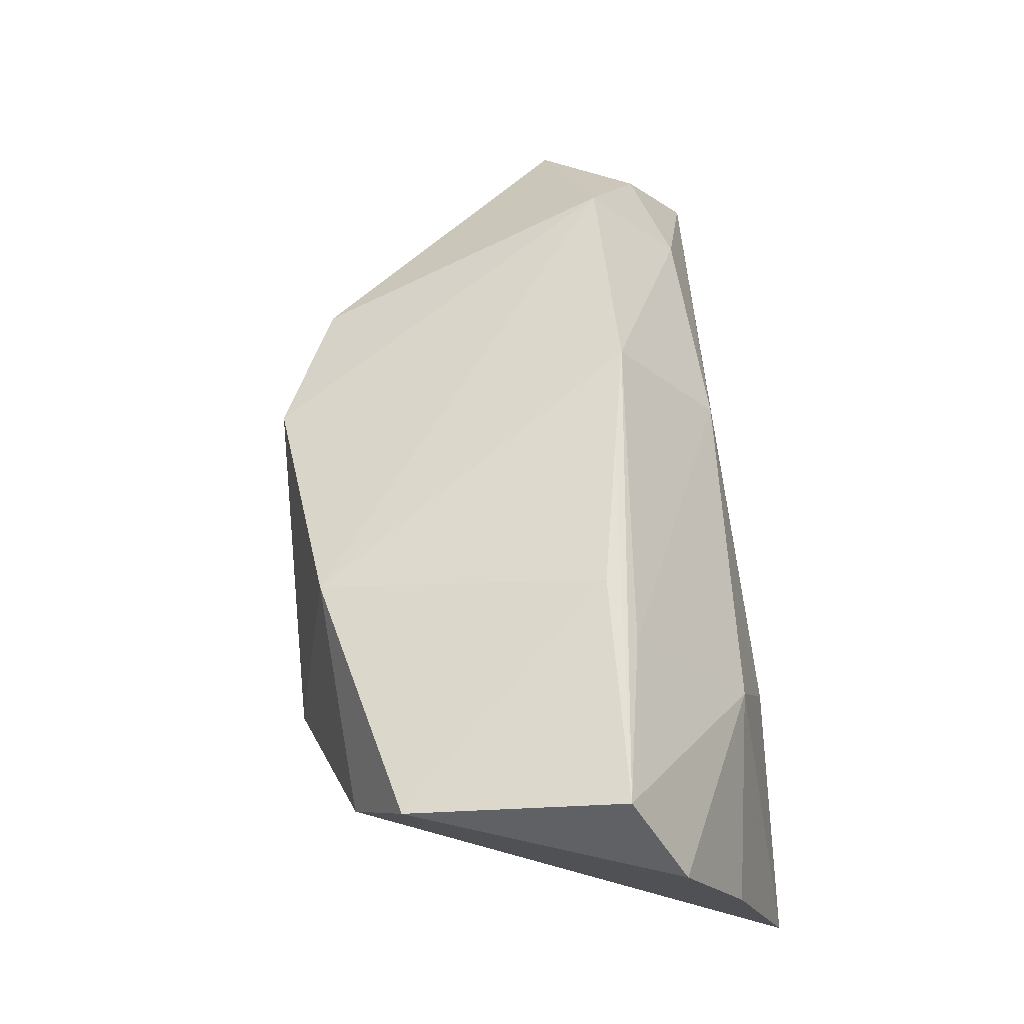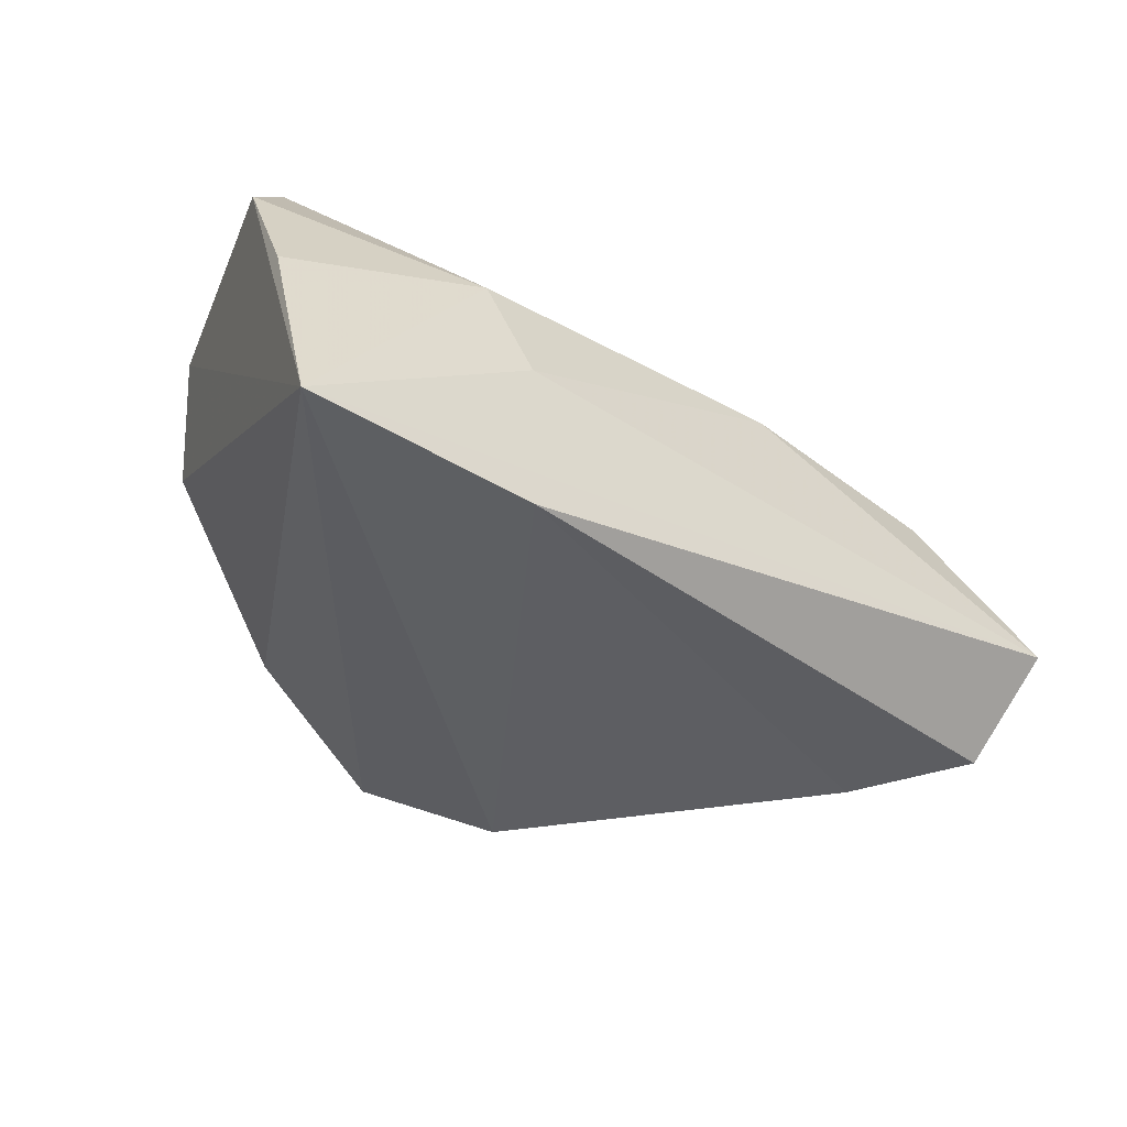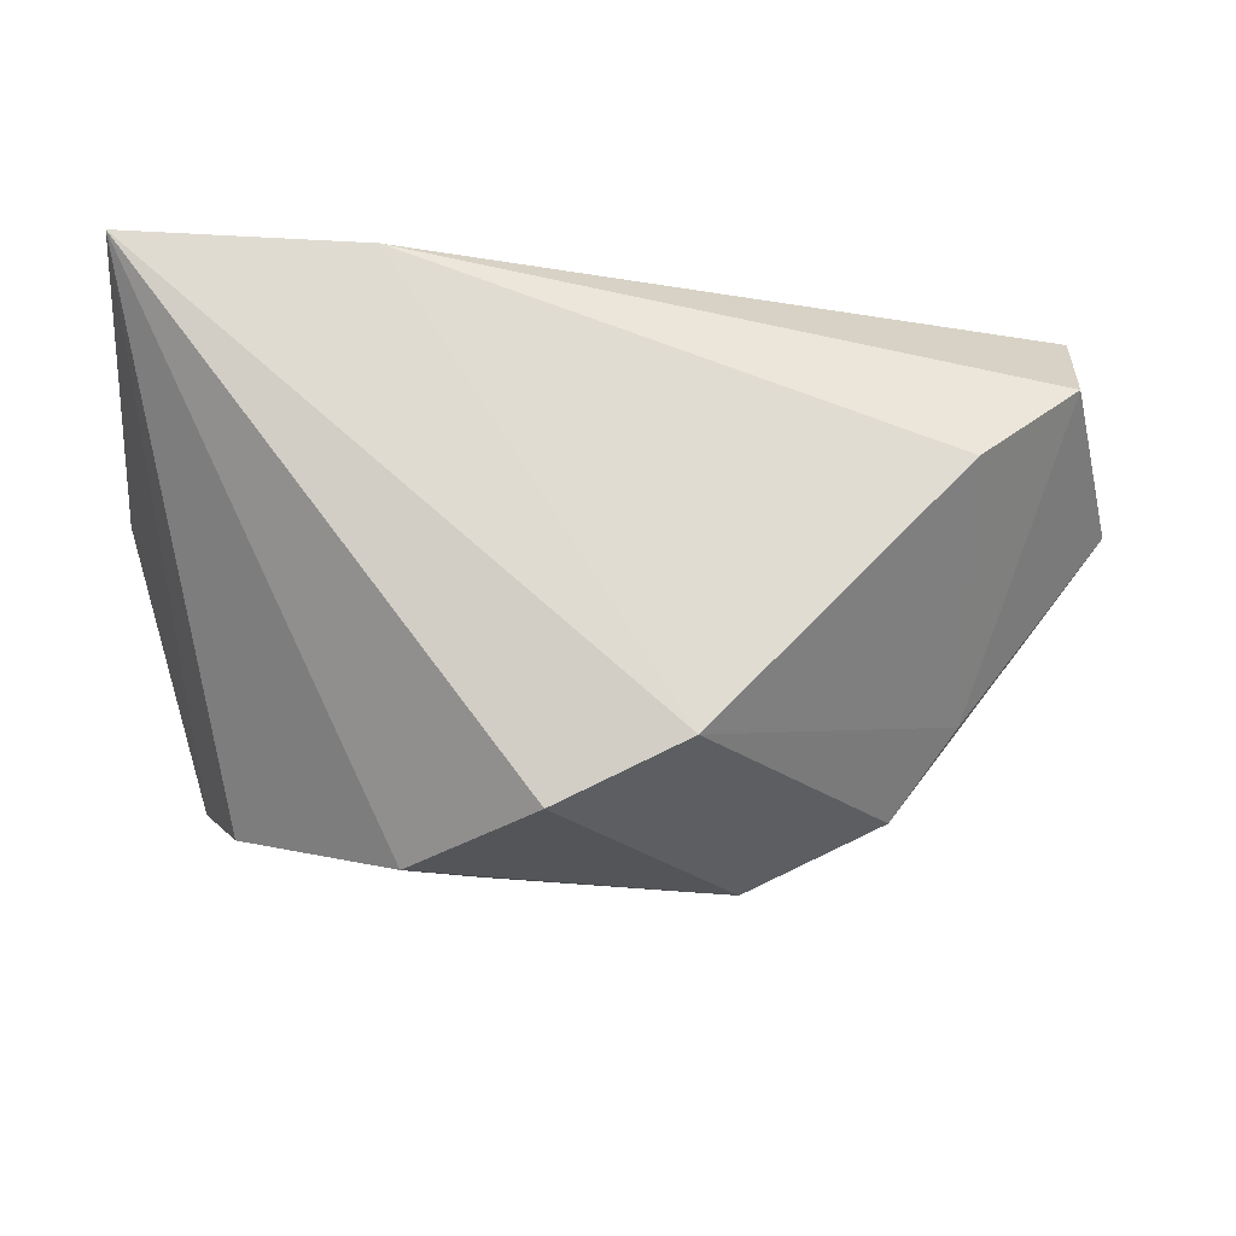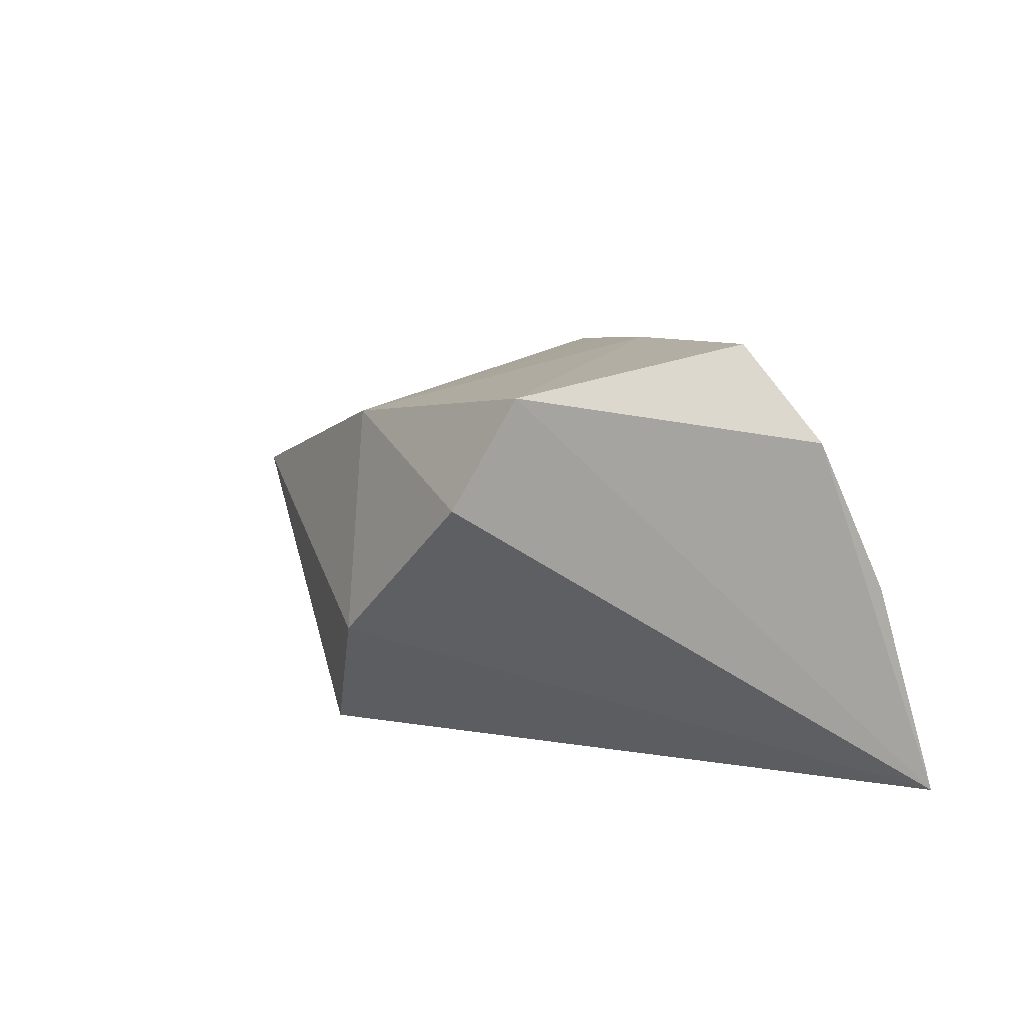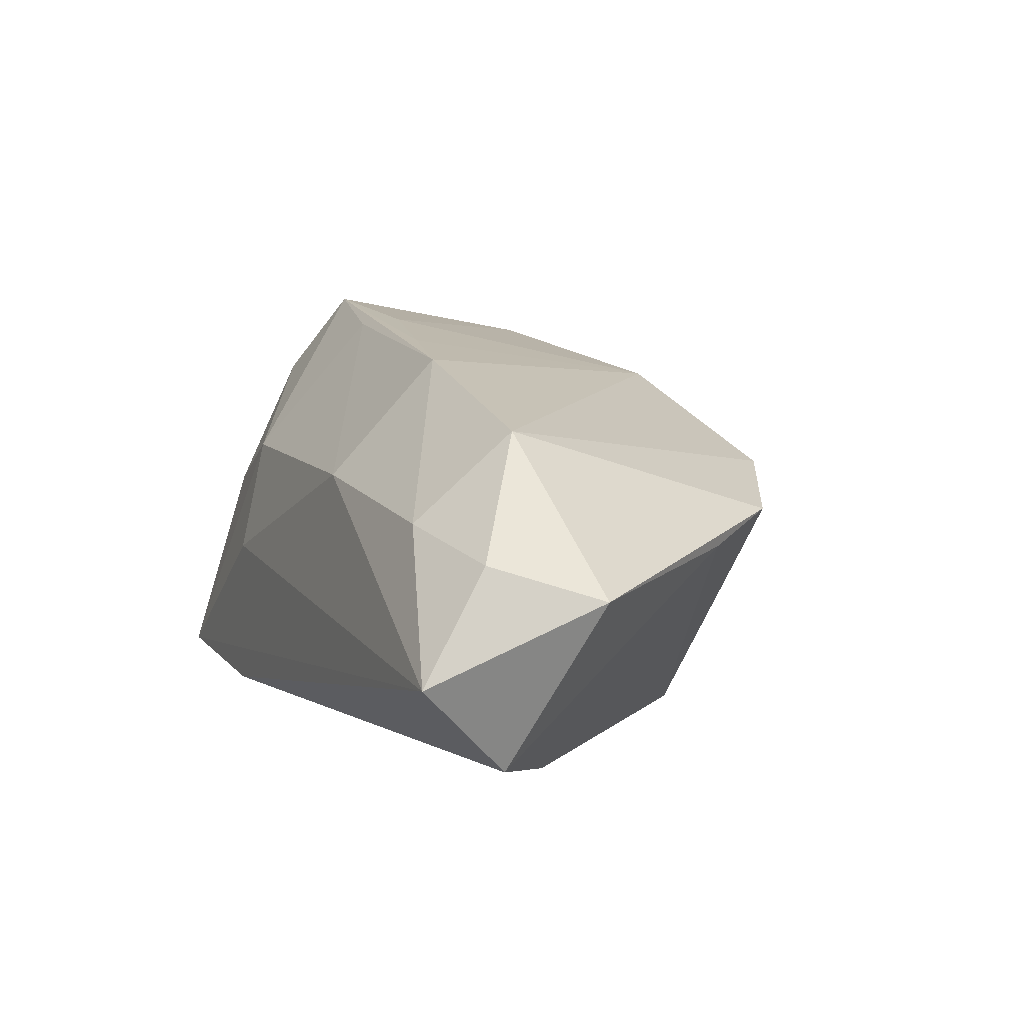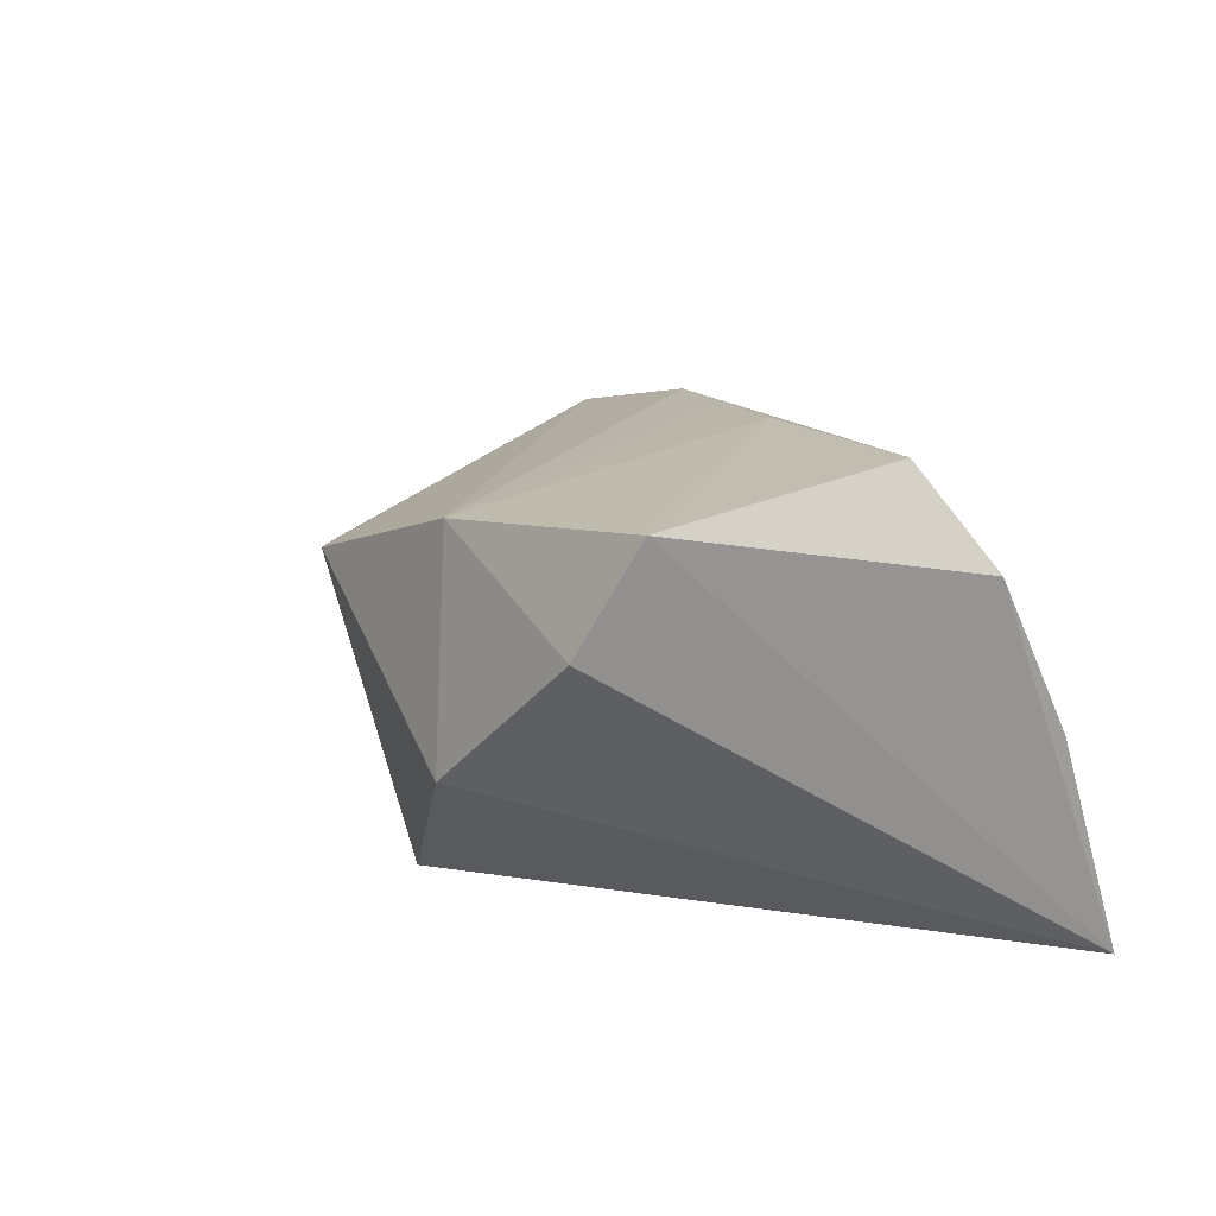
<metadata>
{"format":"obj","ext":"obj","renderer":"f3d","projection":"perspective","resolution":1024,"background":"white","views":[{"elev":67.6,"azim":83.4,"up":"+Z"},{"elev":-39.7,"azim":142.3,"up":"+Z"},{"elev":-18.9,"azim":174.0,"up":"+Y"},{"elev":10.0,"azim":67.5,"up":"+Z"},{"elev":9.4,"azim":-112.3,"up":"+Z"},{"elev":16.4,"azim":63.8,"up":"+Z"}]}
</metadata>
<code>
v -0.05619 0.01975 0.006054
v -0.01114 -0.02622 -0.02488
v -0.02064 -0.03508 0.01077
v 0.02325 0.02832 -0.02478
v -0.06419 0.007714 0.002354
v -0.04586 -0.01594 0.004095
v 0.009201 -0.03135 0.02071
v -0.04268 0.00685 -0.02331
v -0.05823 0.02832 -0.007491
v 0.05251 0.01115 0.01975
v 0.01566 0.005371 0.02958
v 0.04511 0.004464 0.03107
v 0.0527 0.01988 0.001599
v -0.04247 0.02376 0.009015
v 0.02378 0.008275 0.02842
v 0.01875 -0.03675 -0.00565
v 0.05256 0.02832 -0.02488
v -0.04588 0.01223 0.02011
v 0.02701 0.02344 0.01032
v -0.003057 0.0091 0.0279
v -0.01463 0.02515 0.01132
v 0.04179 -0.0234 0.02545
v 0.02337 0.02786 -0.004484
v -0.05588 0.01726 -0.01894
v -0.03775 -0.02698 0.007047
v 0.004388 -0.03351 -0.02109
v -0.01773 0.01207 0.02647
v 0.03743 -0.02973 0.01189
f 26 2 17
f 2 26 3
f 16 17 28
f 16 26 17
f 16 3 26
f 7 16 28
f 3 16 7
f 27 18 7
f 7 18 3
f 6 8 2
f 10 17 13
f 27 12 15
f 5 9 24
f 24 6 5
f 8 6 24
f 17 9 23
f 14 18 27
f 1 9 5
f 5 18 1
f 1 14 9
f 18 14 1
f 3 18 25
f 2 3 25
f 25 6 2
f 25 18 5
f 5 6 25
f 4 9 17
f 4 24 9
f 8 24 4
f 17 2 4
f 2 8 4
f 19 15 12
f 19 12 10
f 10 13 19
f 19 13 17
f 17 23 19
f 21 23 9
f 9 14 21
f 21 19 23
f 21 14 27
f 27 15 21
f 15 19 21
f 20 12 27
f 20 11 12
f 27 7 20
f 7 11 20
f 12 11 22
f 22 11 7
f 22 7 28
f 10 12 22
f 22 17 10
f 28 17 22

</code>
